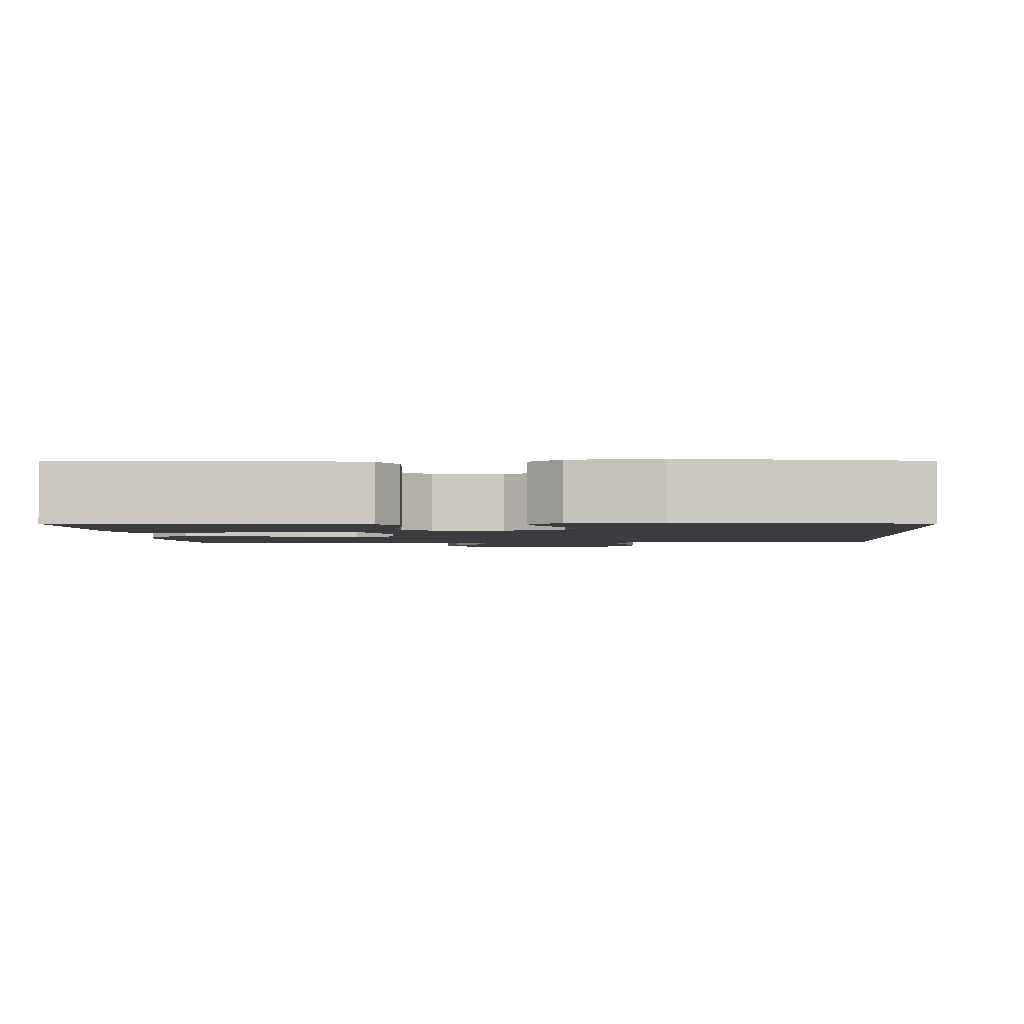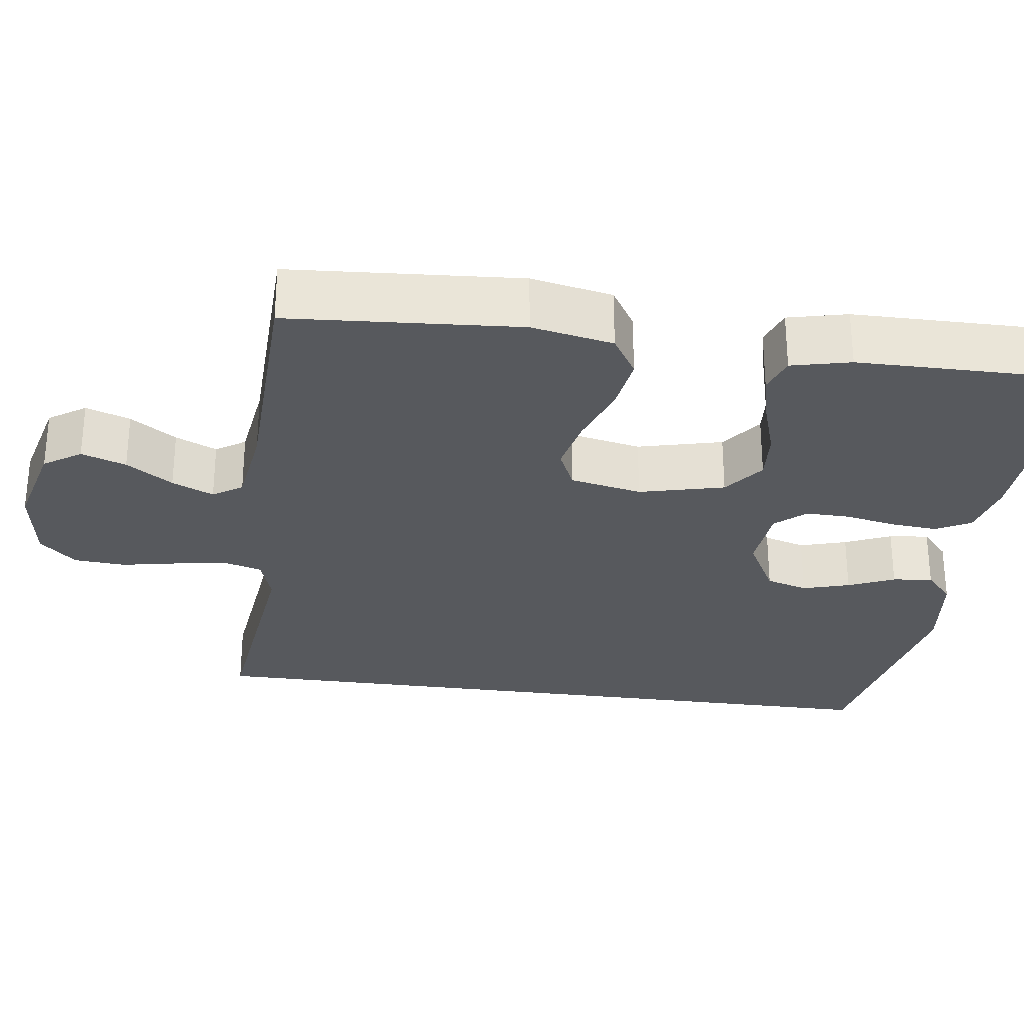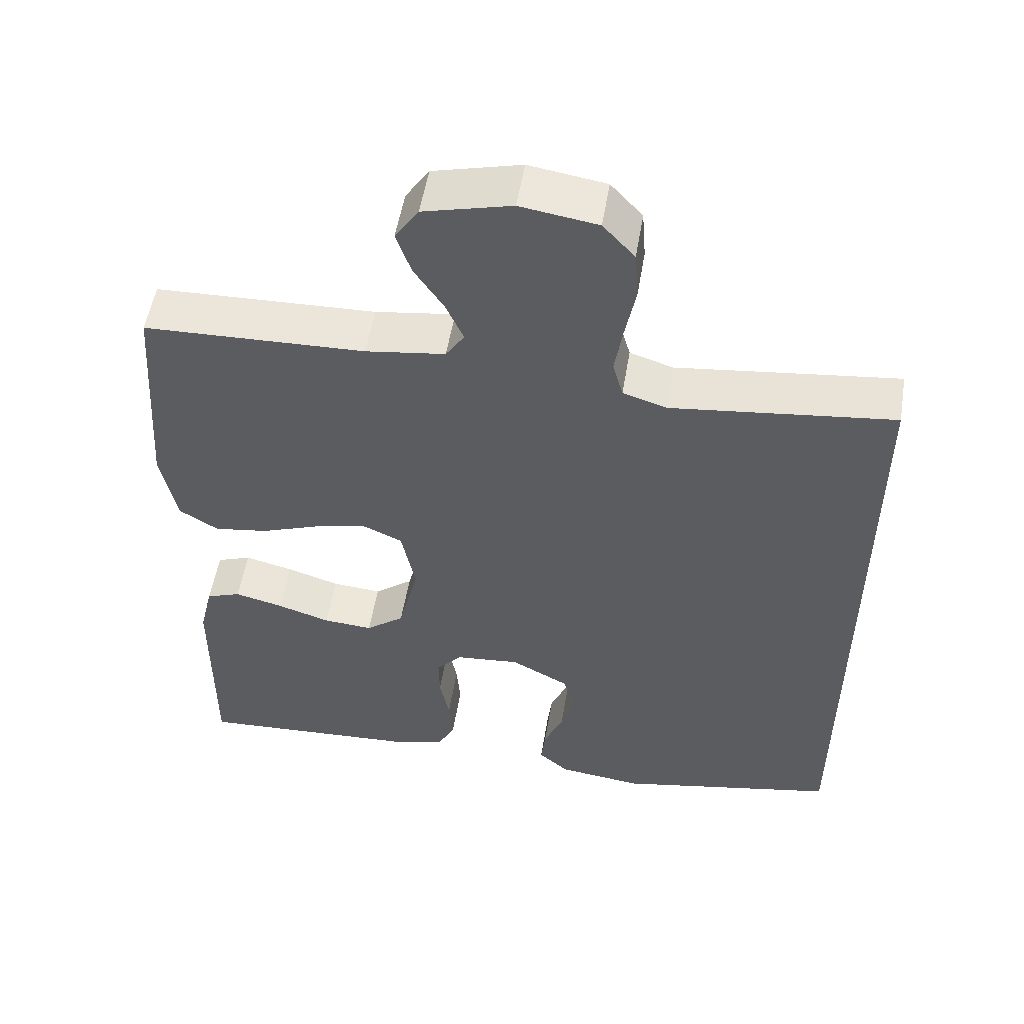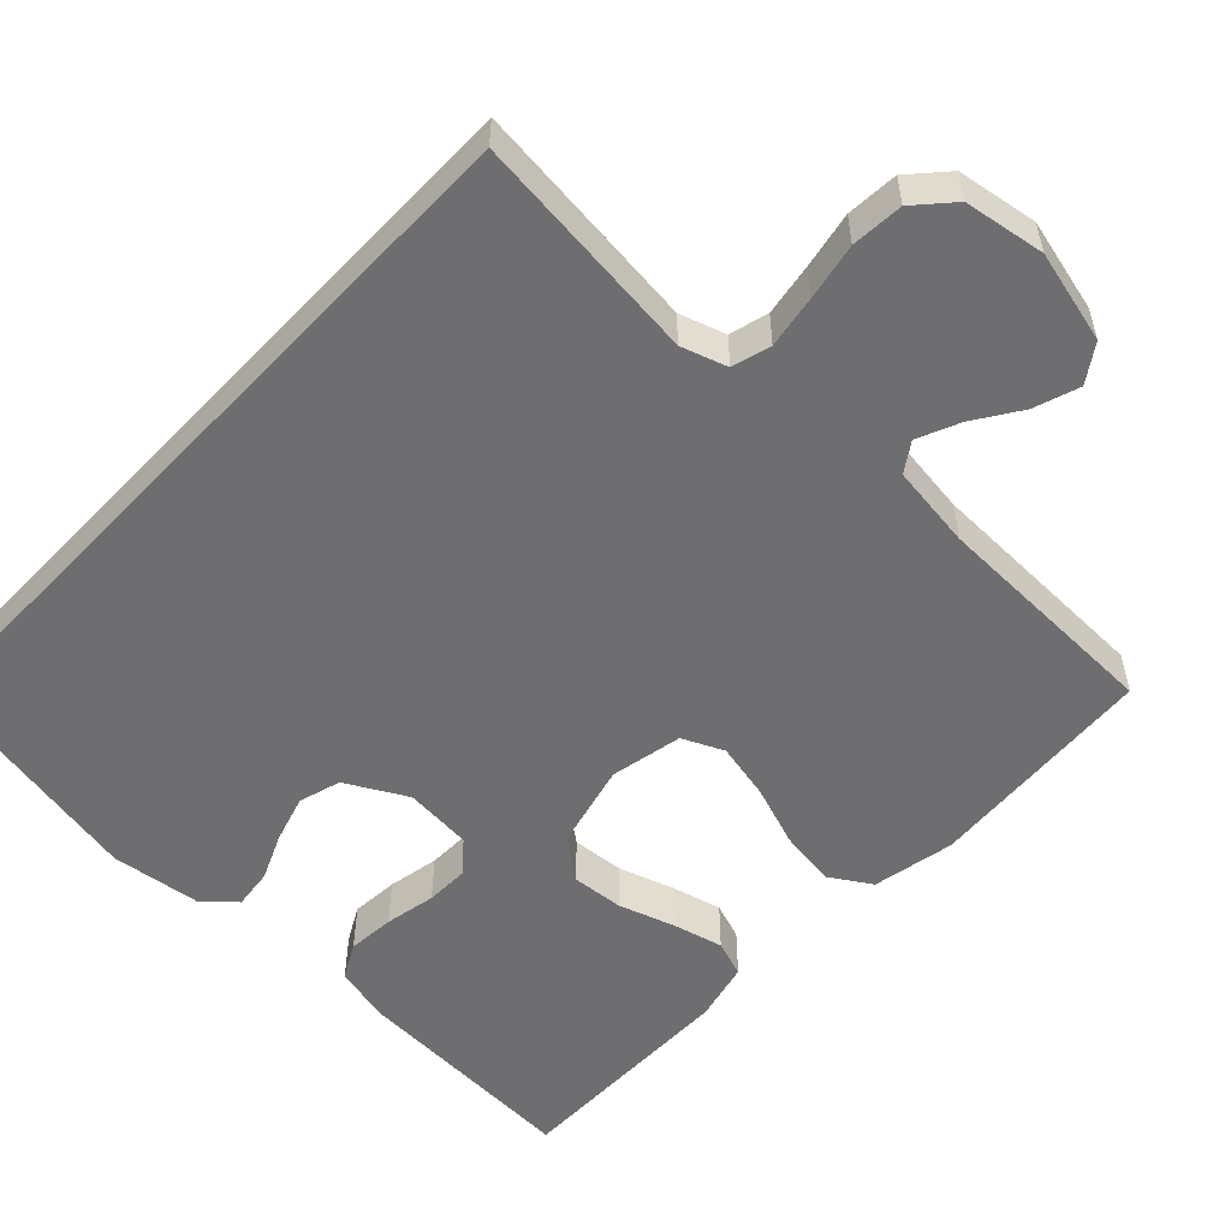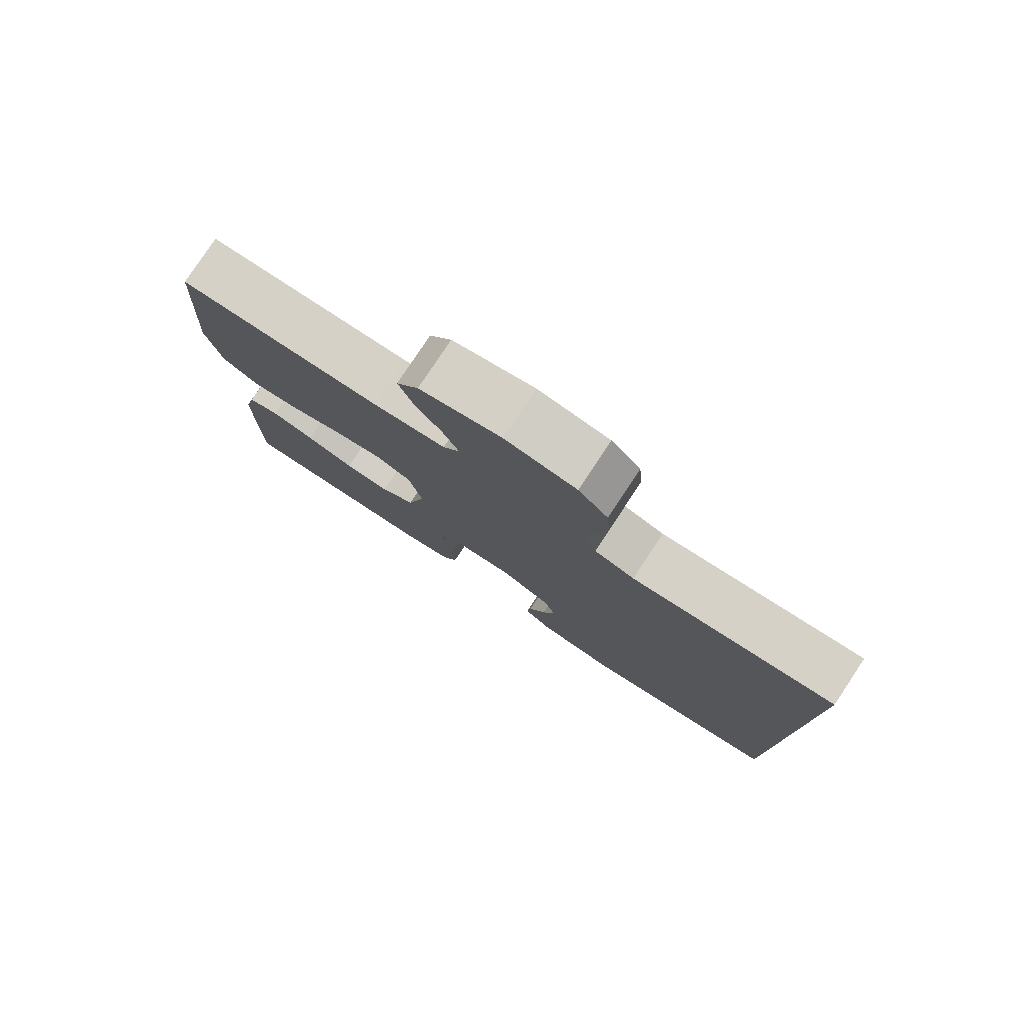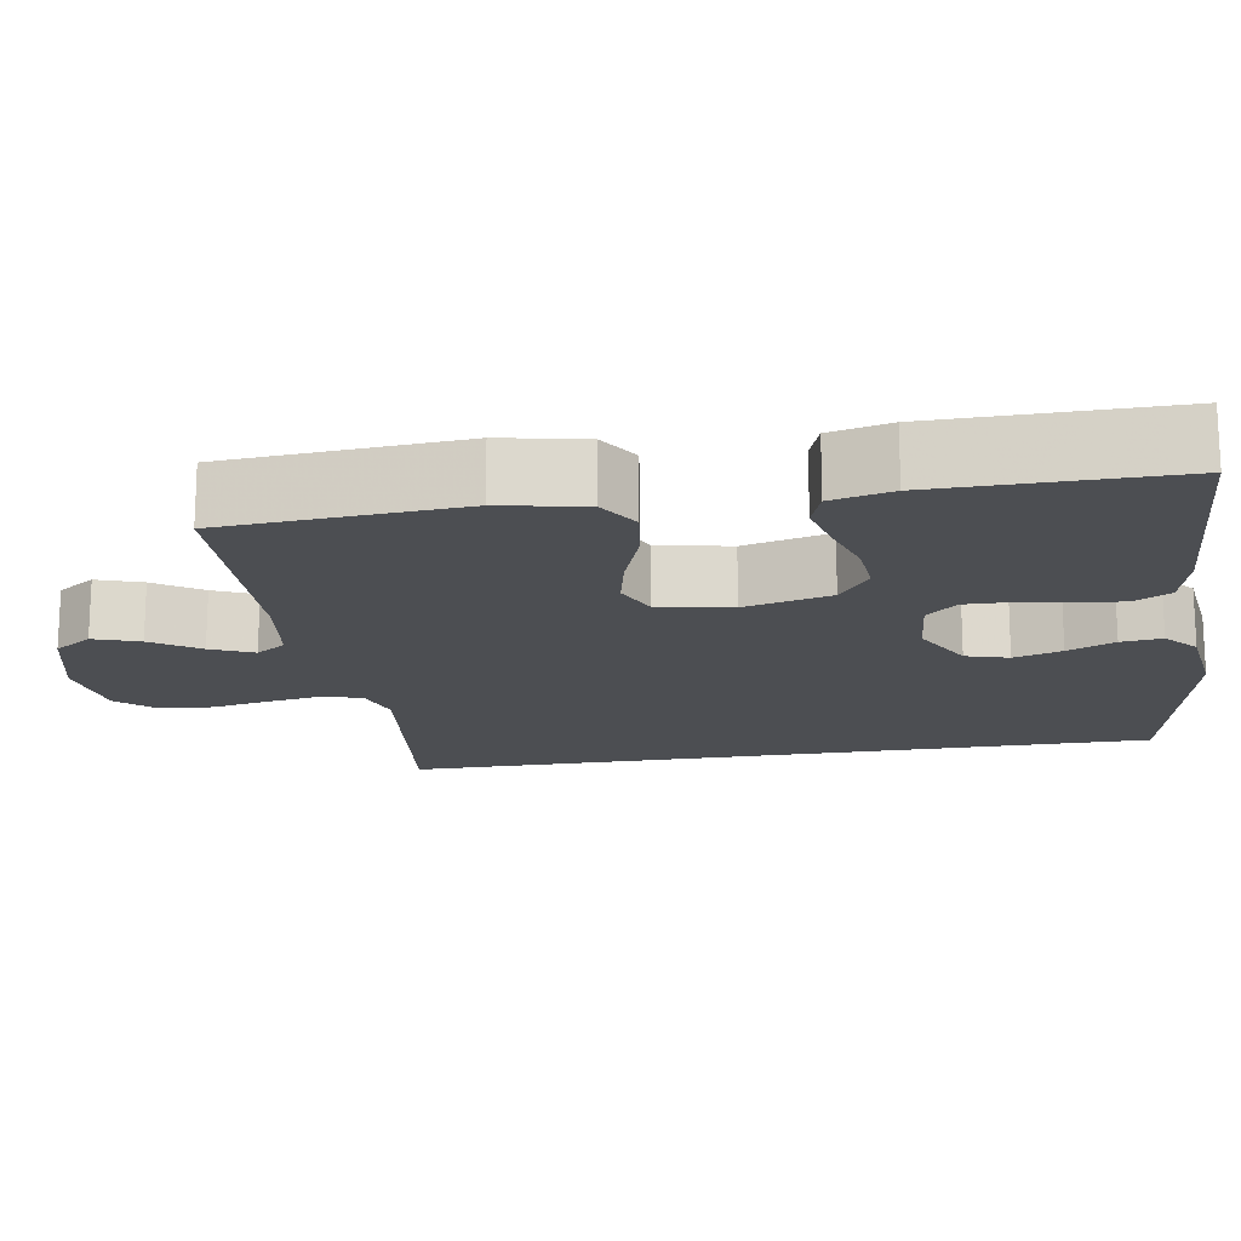
<metadata>
{"format":"obj","ext":"obj","renderer":"f3d","projection":"perspective","resolution":1024,"background":"white","views":[{"elev":-2.0,"azim":-176.5,"up":"+Y"},{"elev":-29.1,"azim":82.3,"up":"+Y"},{"elev":53.3,"azim":-170.6,"up":"+Z"},{"elev":-54.4,"azim":-43.3,"up":"+Y"},{"elev":79.6,"azim":-146.4,"up":"+Z"},{"elev":-17.0,"azim":99.4,"up":"+Y"}]}
</metadata>
<code>
v 0.5 0.07 0.5
v 0.521 0.07 0.2
v 0.5 0.07 0.094
v 0.447 0.07 0.061
v 0.374 0.07 0.072
v 0.294 0.07 0.101
v 0.222 0.07 0.117
v 0.169 0.07 0.093
v 0.15 0.07 0
v 0.177 0.07 -0.11
v 0.229 0.07 -0.15
v 0.296 0.07 -0.145
v 0.368 0.07 -0.122
v 0.433 0.07 -0.106
v 0.48 0.07 -0.123
v 0.498 0.07 -0.2
v 0.5 0.07 -0.5
v 0.2 0.07 -0.483
v 0.127 0.07 -0.465
v 0.103 0.07 -0.42
v 0.108 0.07 -0.359
v 0.121 0.07 -0.293
v 0.122 0.07 -0.236
v 0.088 0.07 -0.197
v 0 0.07 -0.189
v -0.078 0.07 -0.231
v -0.094 0.07 -0.285
v -0.076 0.07 -0.346
v -0.05 0.07 -0.406
v -0.044 0.07 -0.458
v -0.085 0.07 -0.494
v -0.2 0.07 -0.508
v -0.5 0.07 -0.448
v -0.5 0.07 0.507
v -0.2 0.07 0.472
v -0.141 0.07 0.491
v -0.127 0.07 0.541
v -0.138 0.07 0.609
v -0.152 0.07 0.682
v -0.147 0.07 0.749
v -0.104 0.07 0.796
v 0 0.07 0.812
v 0.119 0.07 0.782
v 0.151 0.07 0.734
v 0.131 0.07 0.676
v 0.091 0.07 0.616
v 0.067 0.07 0.562
v 0.092 0.07 0.524
v 0.2 0.07 0.509
v 0.5 0 0.5
v 0.521 0 0.2
v 0.5 0 0.094
v 0.447 0 0.061
v 0.374 0 0.072
v 0.294 0 0.101
v 0.222 0 0.117
v 0.169 0 0.093
v 0.15 0 0
v 0.177 0 -0.11
v 0.229 0 -0.15
v 0.296 0 -0.145
v 0.368 0 -0.122
v 0.433 0 -0.106
v 0.48 0 -0.123
v 0.498 0 -0.2
v 0.5 0 -0.5
v 0.2 0 -0.483
v 0.127 0 -0.465
v 0.103 0 -0.42
v 0.108 0 -0.359
v 0.121 0 -0.293
v 0.122 0 -0.236
v 0.088 0 -0.197
v 0 0 -0.189
v -0.078 0 -0.231
v -0.094 0 -0.285
v -0.076 0 -0.346
v -0.05 0 -0.406
v -0.044 0 -0.458
v -0.085 0 -0.494
v -0.2 0 -0.508
v -0.5 0 -0.448
v -0.5 0 0.507
v -0.2 0 0.472
v -0.141 0 0.491
v -0.127 0 0.541
v -0.138 0 0.609
v -0.152 0 0.682
v -0.147 0 0.749
v -0.104 0 0.796
v 0 0 0.812
v 0.119 0 0.782
v 0.151 0 0.734
v 0.131 0 0.676
v 0.091 0 0.616
v 0.067 0 0.562
v 0.092 0 0.524
v 0.2 0 0.509
f 44 45 46
f 43 44 46
f 42 43 46
f 41 42 46
f 40 41 46
f 39 40 46
f 38 39 46
f 37 38 46 47
f 36 37 47 48
f 33 34 35
f 32 33 35
f 31 32 35
f 28 29 30 31
f 27 28 31
f 27 31 35 36
f 20 21 22
f 19 20 22
f 18 19 22
f 17 18 22
f 16 17 22
f 15 16 22
f 14 15 22
f 13 14 22
f 12 13 22
f 11 12 22 23
f 10 11 23 24
f 4 5 6
f 3 4 6
f 2 3 6
f 1 2 6
f 49 1 6
f 49 6 7
f 48 49 7 8
f 26 27 36 48
f 48 8 9
f 26 48 9
f 25 26 9
f 9 10 24 25
f 95 94 93
f 95 93 92
f 95 92 91
f 95 91 90
f 95 90 89
f 95 89 88
f 95 88 87
f 96 95 87 86
f 97 96 86 85
f 84 83 82
f 84 82 81
f 84 81 80
f 80 79 78 77
f 80 77 76
f 85 84 80 76
f 71 70 69
f 71 69 68
f 71 68 67
f 71 67 66
f 71 66 65
f 71 65 64
f 71 64 63
f 71 63 62
f 71 62 61
f 72 71 61 60
f 73 72 60 59
f 55 54 53
f 55 53 52
f 55 52 51
f 55 51 50
f 55 50 98
f 56 55 98
f 57 56 98 97
f 97 85 76 75
f 58 57 97
f 58 97 75
f 58 75 74
f 74 73 59 58
f 1 50 51 2
f 2 51 52 3
f 3 52 53 4
f 4 53 54 5
f 5 54 55 6
f 6 55 56 7
f 7 56 57 8
f 8 57 58 9
f 9 58 59 10
f 10 59 60 11
f 11 60 61 12
f 12 61 62 13
f 13 62 63 14
f 14 63 64 15
f 15 64 65 16
f 16 65 66 17
f 17 66 67 18
f 18 67 68 19
f 19 68 69 20
f 20 69 70 21
f 21 70 71 22
f 22 71 72 23
f 23 72 73 24
f 24 73 74 25
f 25 74 75 26
f 26 75 76 27
f 27 76 77 28
f 28 77 78 29
f 29 78 79 30
f 30 79 80 31
f 31 80 81 32
f 32 81 82 33
f 33 82 83 34
f 34 83 84 35
f 35 84 85 36
f 36 85 86 37
f 37 86 87 38
f 38 87 88 39
f 39 88 89 40
f 40 89 90 41
f 41 90 91 42
f 42 91 92 43
f 43 92 93 44
f 44 93 94 45
f 45 94 95 46
f 46 95 96 47
f 47 96 97 48
f 48 97 98 49
f 49 98 50 1

</code>
